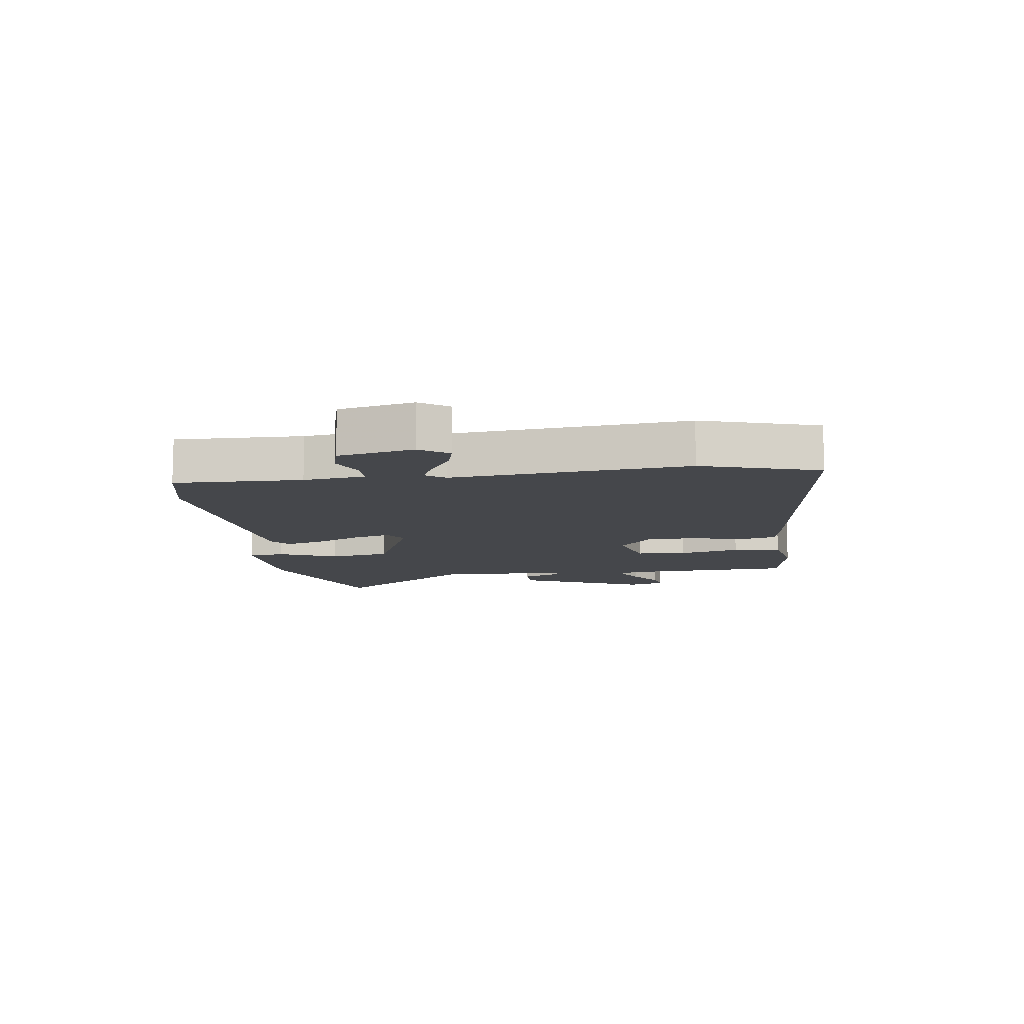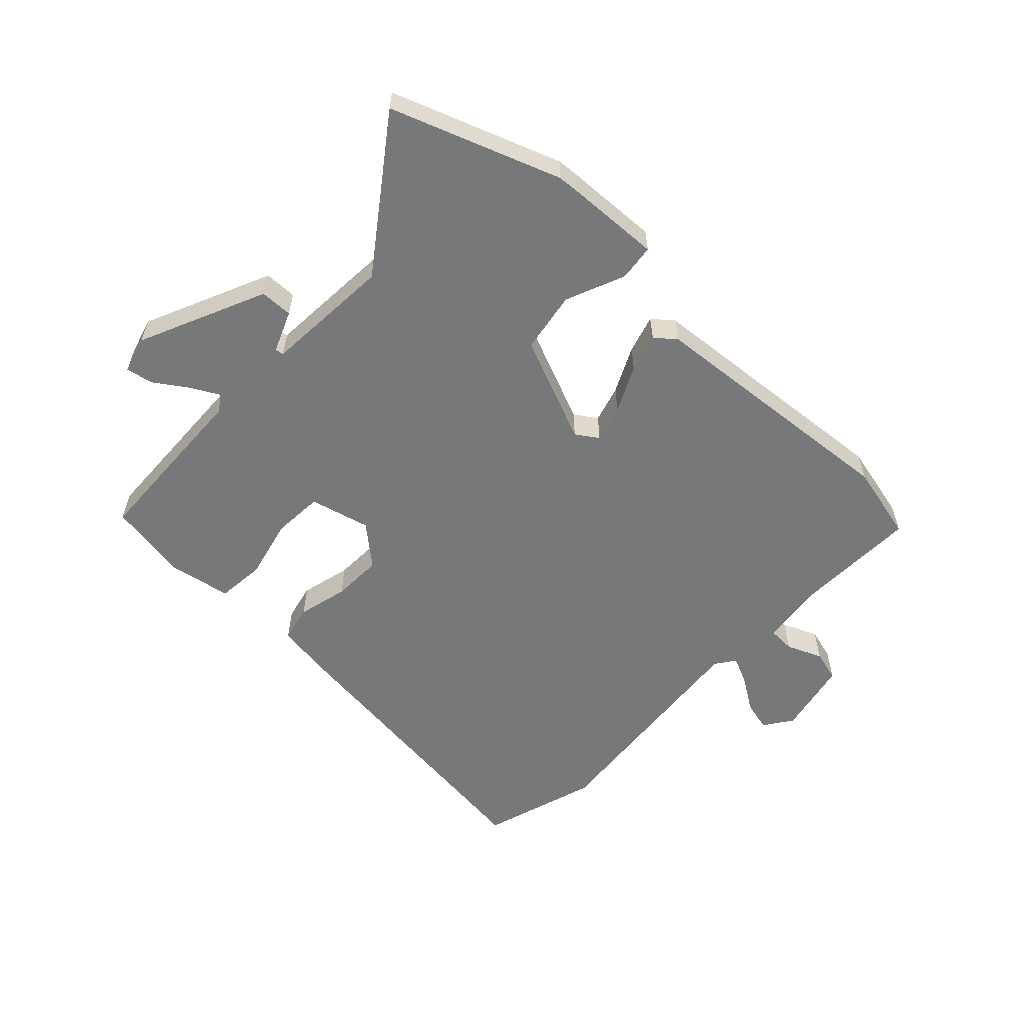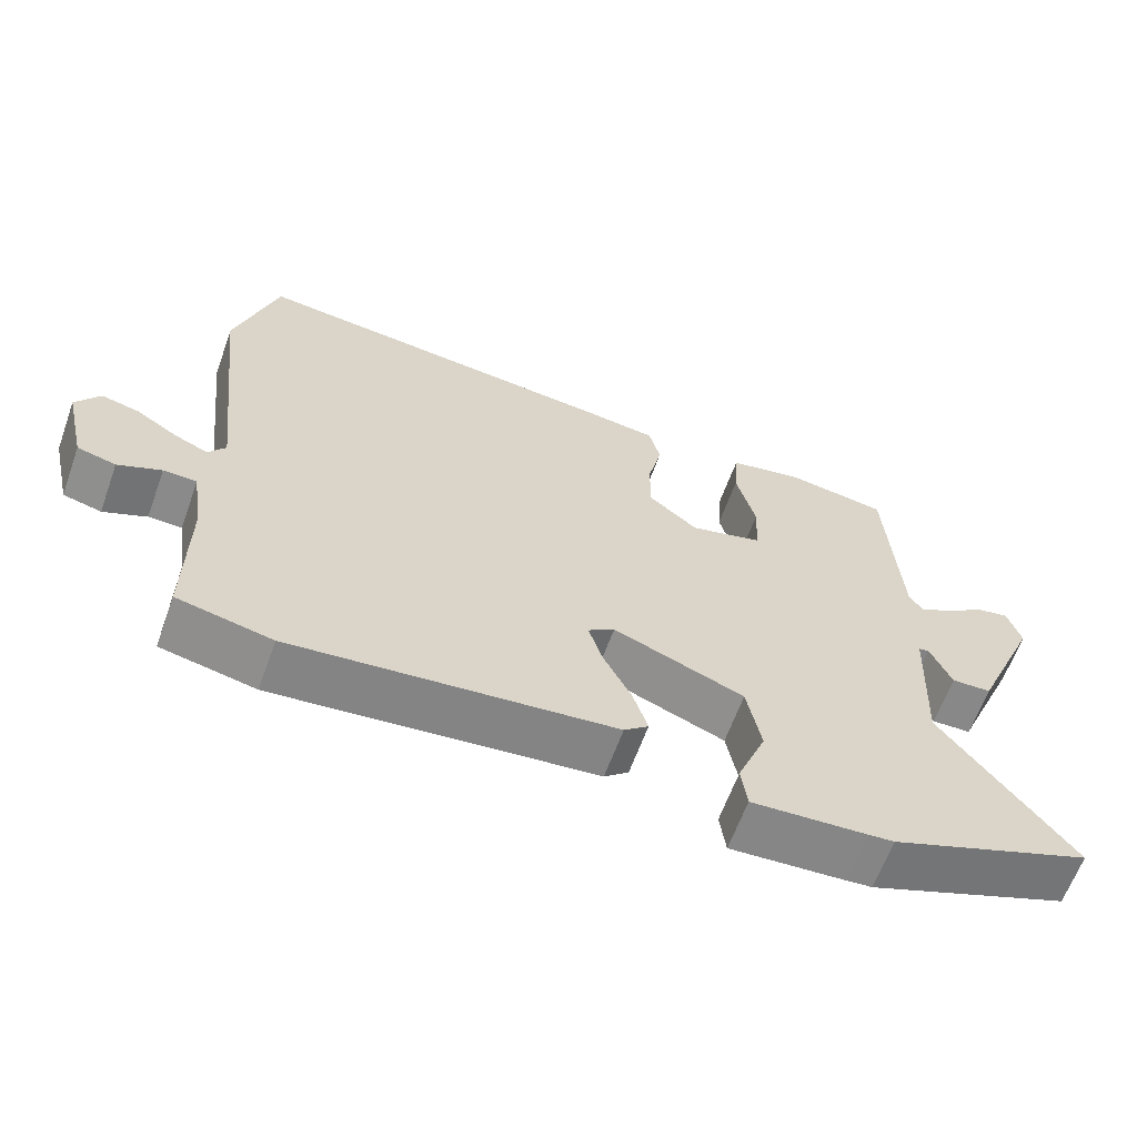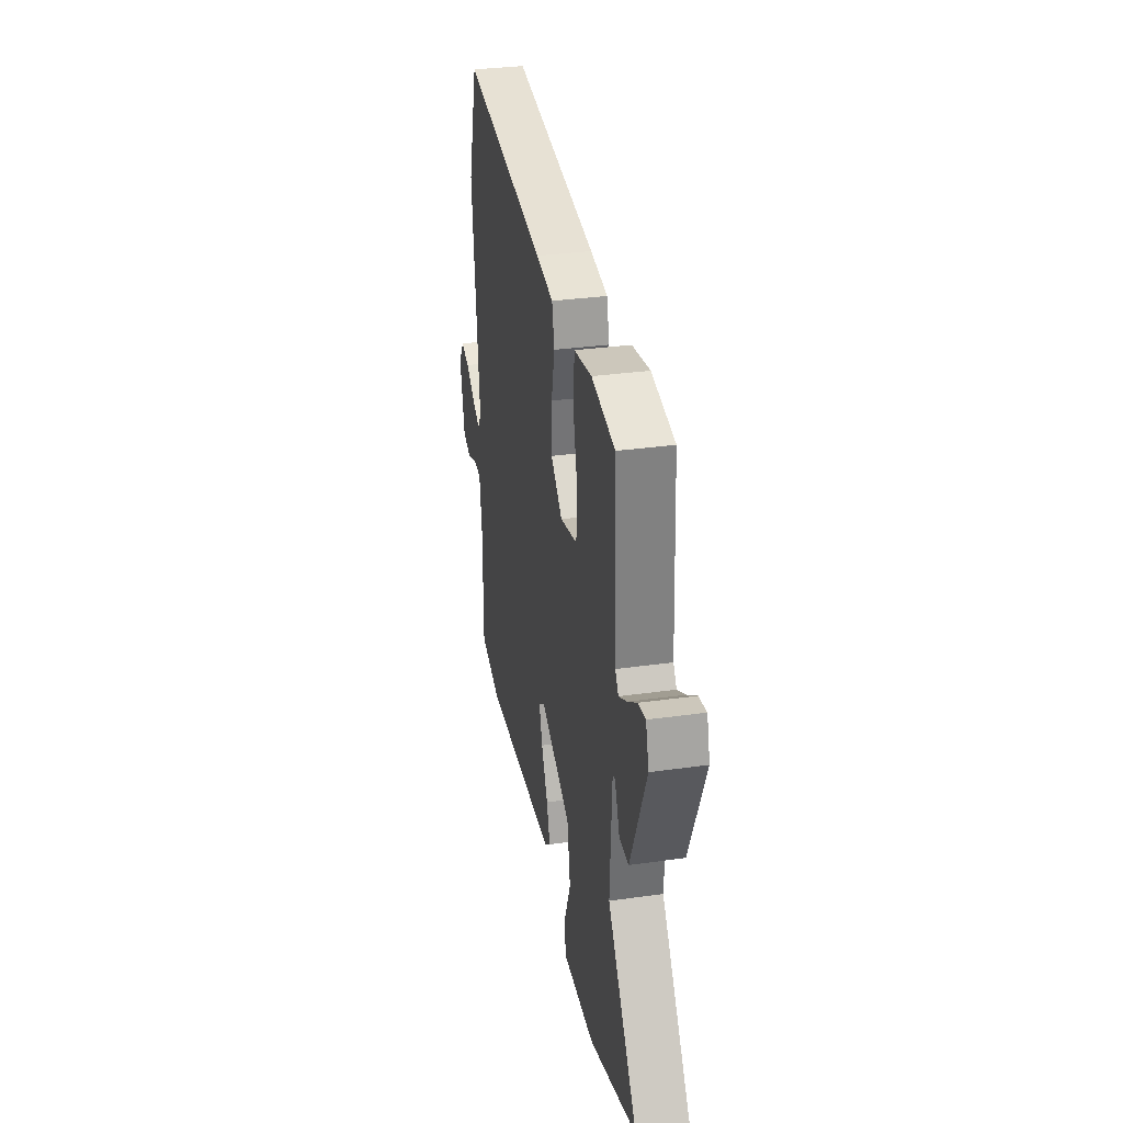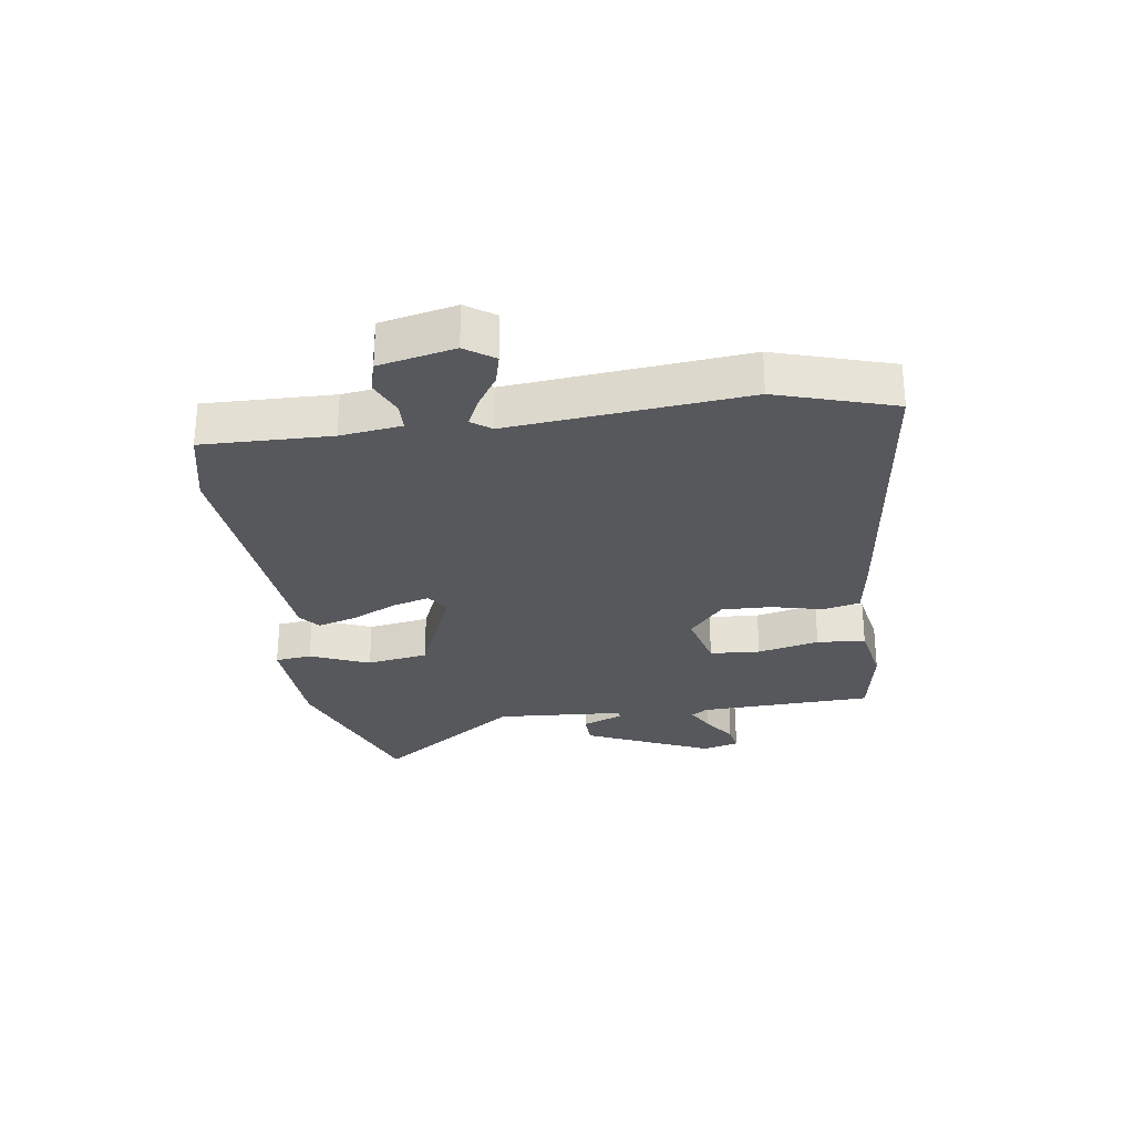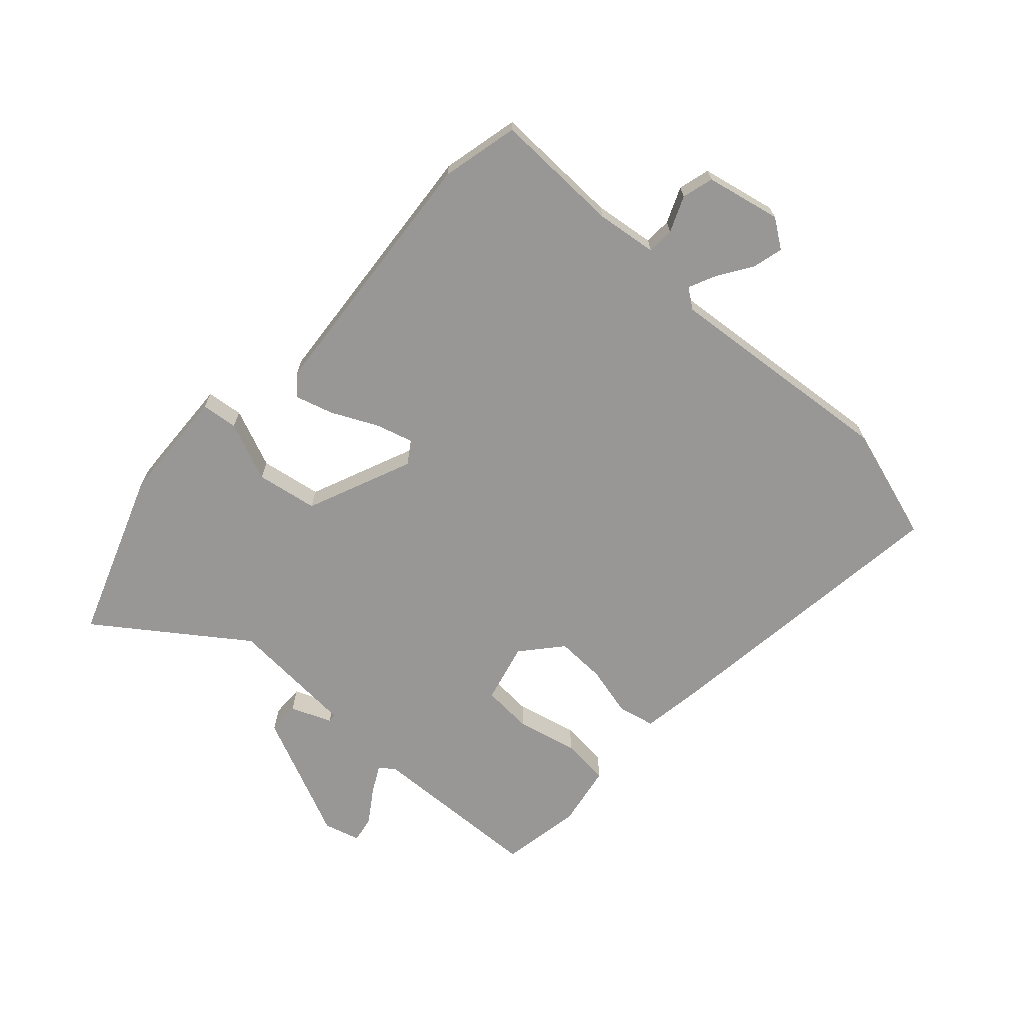
<metadata>
{"format":"obj","ext":"obj","renderer":"f3d","projection":"perspective","resolution":1024,"background":"white","views":[{"elev":-10.4,"azim":-83.2,"up":"+Y"},{"elev":-57.4,"azim":135.4,"up":"+Y"},{"elev":-63.2,"azim":-19.9,"up":"+Z"},{"elev":33.5,"azim":79.2,"up":"+Z"},{"elev":-27.9,"azim":-82.9,"up":"+Y"},{"elev":-68.2,"azim":-133.5,"up":"+Y"}]}
</metadata>
<code>
v 0.667 0.07 -0.435
v 0.393 0.07 -0.541
v 0.359 0.07 -0.544
v 0.202 0.07 -0.554
v 0.194 0.07 -0.494
v 0.233 0.07 -0.396
v 0.214 0.07 -0.295
v 0.037 0.07 -0.225
v 0.001 0.07 -0.25
v 0.02 0.07 -0.311
v 0.058 0.07 -0.386
v 0.078 0.07 -0.449
v 0.045 0.07 -0.477
v -0.389 0.07 -0.523
v -0.517 0.07 -0.496
v -0.516 0.07 -0.286
v -0.531 0.07 -0.186
v -0.576 0.07 -0.185
v -0.634 0.07 -0.211
v -0.686 0.07 -0.198
v -0.715 0.07 -0.075
v -0.683 0.07 -0.027
v -0.632 0.07 -0.039
v -0.576 0.07 -0.074
v -0.53 0.07 -0.094
v -0.507 0.07 -0.061
v -0.551 0.07 0.324
v -0.495 0.07 0.517
v 0.006 0.07 0.466
v 0.107 0.07 0.453
v 0.122 0.07 0.392
v 0.103 0.07 0.308
v 0.102 0.07 0.225
v 0.169 0.07 0.17
v 0.268 0.07 0.197
v 0.272 0.07 0.28
v 0.246 0.07 0.381
v 0.252 0.07 0.461
v 0.355 0.07 0.482
v 0.49 0.07 0.461
v 0.507 0.07 0.173
v 0.526 0.07 0.147
v 0.572 0.07 0.173
v 0.626 0.07 0.211
v 0.67 0.07 0.22
v 0.688 0.07 0.16
v 0.598 0.07 -0.051
v 0.544 0.07 -0.053
v 0.515 0.07 0.014
v 0.501 0.07 0.012
v 0.491 0.07 -0.2
v 0.667 0 -0.435
v 0.393 0 -0.541
v 0.359 0 -0.544
v 0.202 0 -0.554
v 0.194 0 -0.494
v 0.233 0 -0.396
v 0.214 0 -0.295
v 0.037 0 -0.225
v 0.001 0 -0.25
v 0.02 0 -0.311
v 0.058 0 -0.386
v 0.078 0 -0.449
v 0.045 0 -0.477
v -0.389 0 -0.523
v -0.517 0 -0.496
v -0.516 0 -0.286
v -0.531 0 -0.186
v -0.576 0 -0.185
v -0.634 0 -0.211
v -0.686 0 -0.198
v -0.715 0 -0.075
v -0.683 0 -0.027
v -0.632 0 -0.039
v -0.576 0 -0.074
v -0.53 0 -0.094
v -0.507 0 -0.061
v -0.551 0 0.324
v -0.495 0 0.517
v 0.006 0 0.466
v 0.107 0 0.453
v 0.122 0 0.392
v 0.103 0 0.308
v 0.102 0 0.225
v 0.169 0 0.17
v 0.268 0 0.197
v 0.272 0 0.28
v 0.246 0 0.381
v 0.252 0 0.461
v 0.355 0 0.482
v 0.49 0 0.461
v 0.507 0 0.173
v 0.526 0 0.147
v 0.572 0 0.173
v 0.626 0 0.211
v 0.67 0 0.22
v 0.688 0 0.16
v 0.598 0 -0.051
v 0.544 0 -0.053
v 0.515 0 0.014
v 0.501 0 0.012
v 0.491 0 -0.2
f 46 47 48 49
f 46 49 50
f 43 44 45 46
f 42 43 46 50
f 41 42 50
f 40 41 50 51
f 36 37 38 39
f 35 36 39 40
f 29 30 31 32
f 29 32 33
f 26 27 28 29
f 25 26 29 33
f 21 22 23 24
f 21 24 25
f 18 19 20 21
f 17 18 21 25
f 16 17 25 33
f 10 11 12 13
f 9 10 13 14
f 3 4 5 6
f 3 6 7
f 51 1 2 3
f 35 40 51 3
f 15 16 33 34
f 9 14 15 34
f 8 9 34 35
f 7 8 35
f 3 7 35
f 100 99 98 97
f 101 100 97
f 97 96 95 94
f 101 97 94 93
f 101 93 92
f 102 101 92 91
f 90 89 88 87
f 91 90 87 86
f 83 82 81 80
f 84 83 80
f 80 79 78 77
f 84 80 77 76
f 75 74 73 72
f 76 75 72
f 72 71 70 69
f 76 72 69 68
f 84 76 68 67
f 64 63 62 61
f 65 64 61 60
f 57 56 55 54
f 58 57 54
f 54 53 52 102
f 54 102 91 86
f 85 84 67 66
f 85 66 65 60
f 86 85 60 59
f 86 59 58
f 86 58 54
f 1 52 53 2
f 2 53 54 3
f 3 54 55 4
f 4 55 56 5
f 5 56 57 6
f 6 57 58 7
f 7 58 59 8
f 8 59 60 9
f 9 60 61 10
f 10 61 62 11
f 11 62 63 12
f 12 63 64 13
f 13 64 65 14
f 14 65 66 15
f 15 66 67 16
f 16 67 68 17
f 17 68 69 18
f 18 69 70 19
f 19 70 71 20
f 20 71 72 21
f 21 72 73 22
f 22 73 74 23
f 23 74 75 24
f 24 75 76 25
f 25 76 77 26
f 26 77 78 27
f 27 78 79 28
f 28 79 80 29
f 29 80 81 30
f 30 81 82 31
f 31 82 83 32
f 32 83 84 33
f 33 84 85 34
f 34 85 86 35
f 35 86 87 36
f 36 87 88 37
f 37 88 89 38
f 38 89 90 39
f 39 90 91 40
f 40 91 92 41
f 41 92 93 42
f 42 93 94 43
f 43 94 95 44
f 44 95 96 45
f 45 96 97 46
f 46 97 98 47
f 47 98 99 48
f 48 99 100 49
f 49 100 101 50
f 50 101 102 51
f 51 102 52 1

</code>
